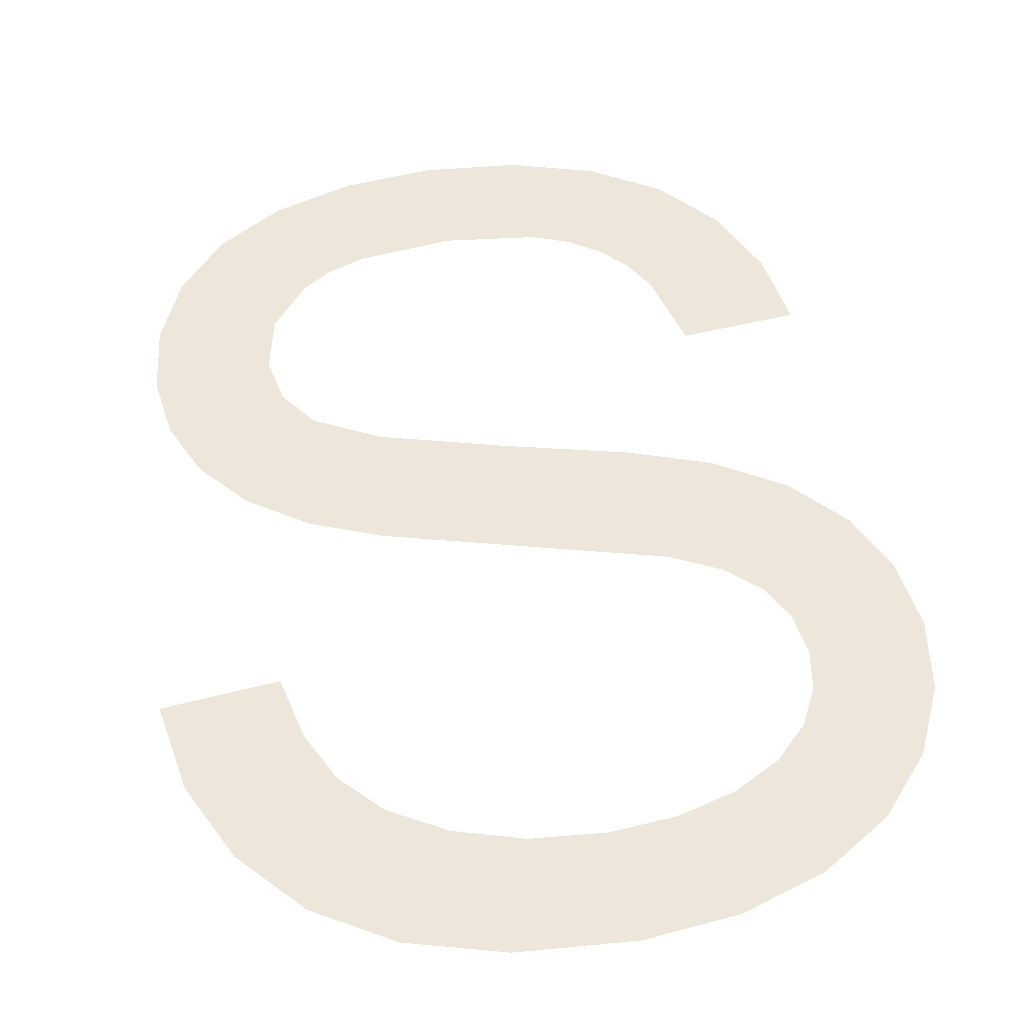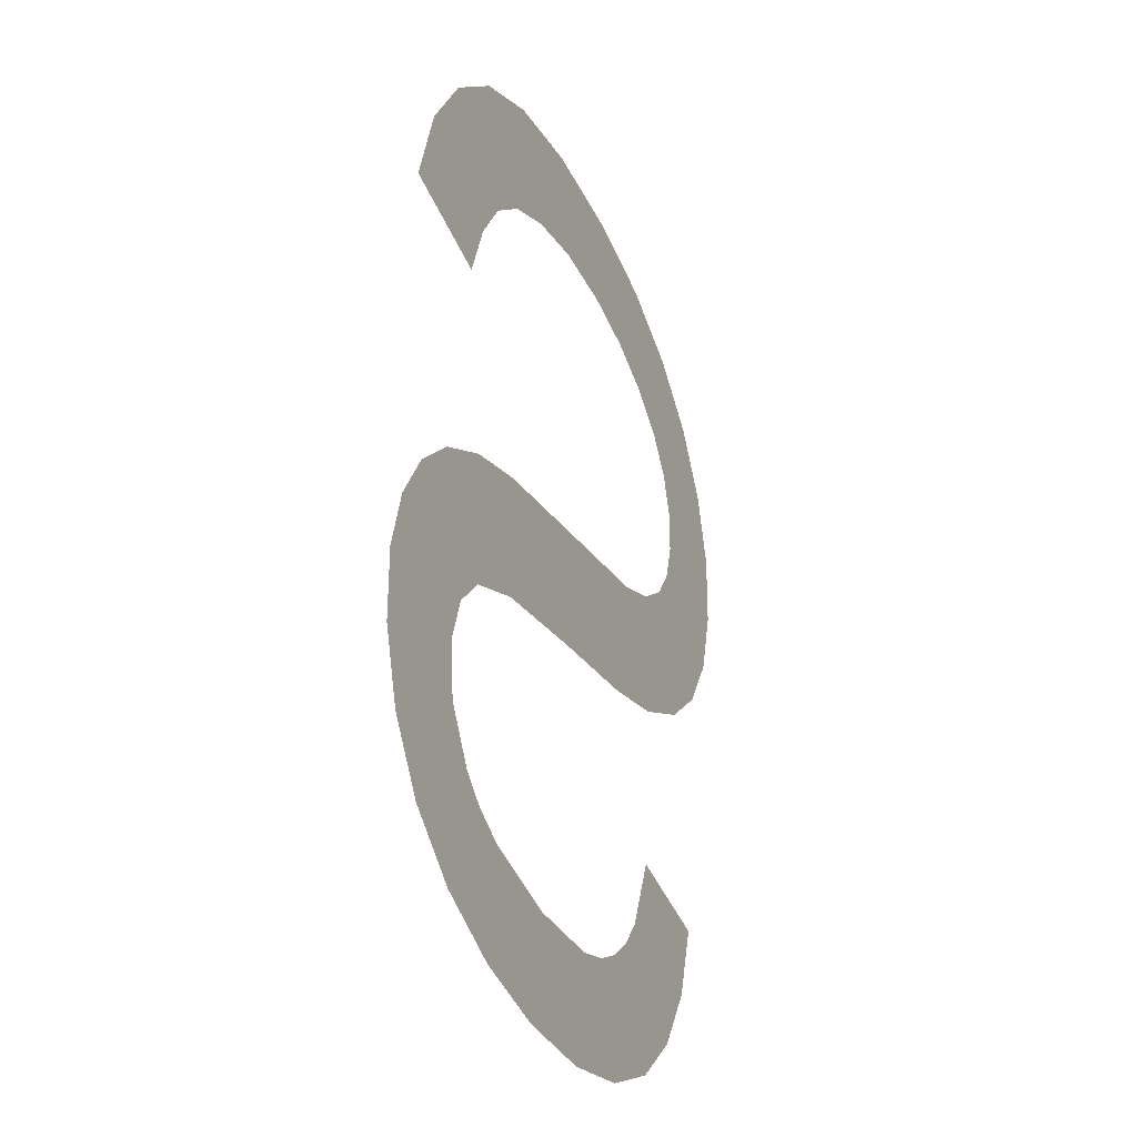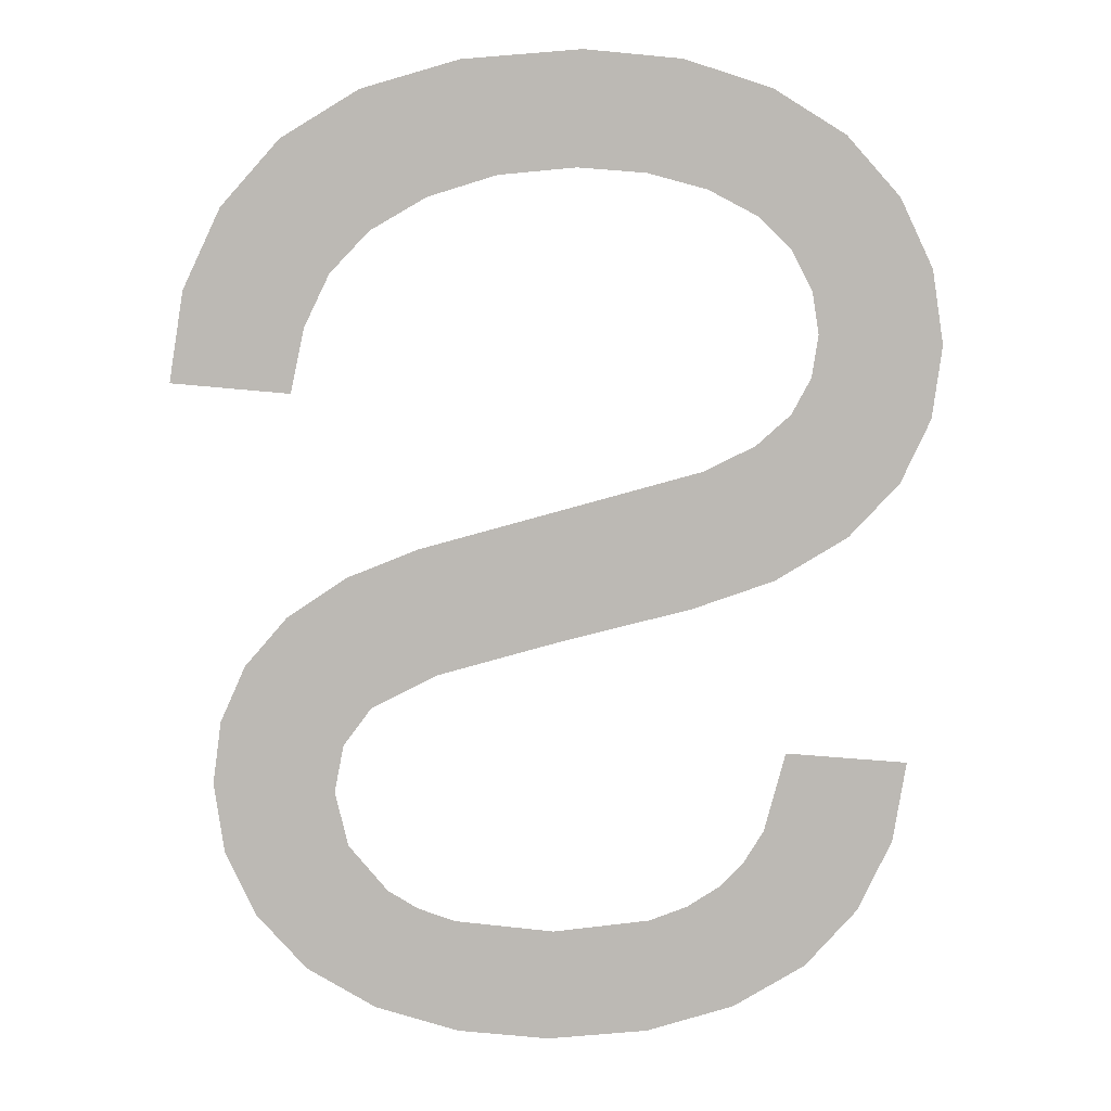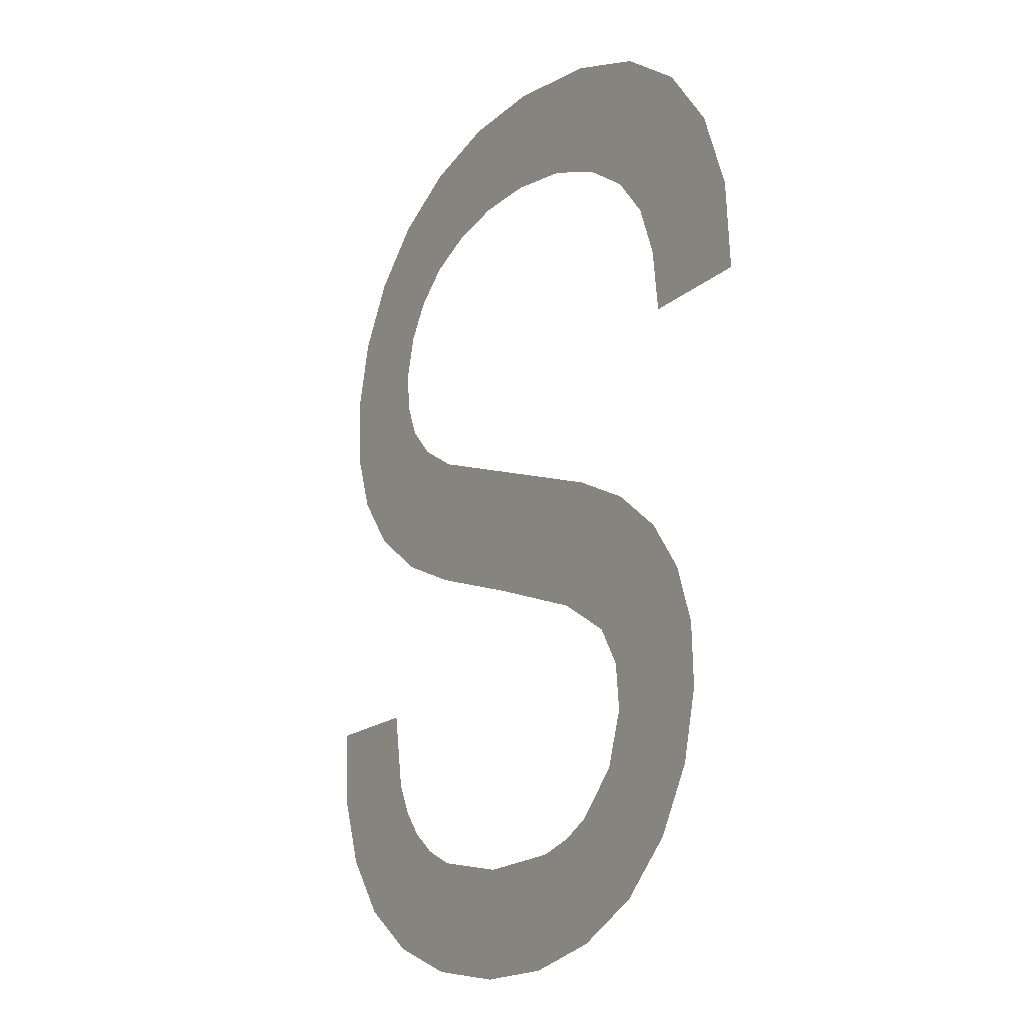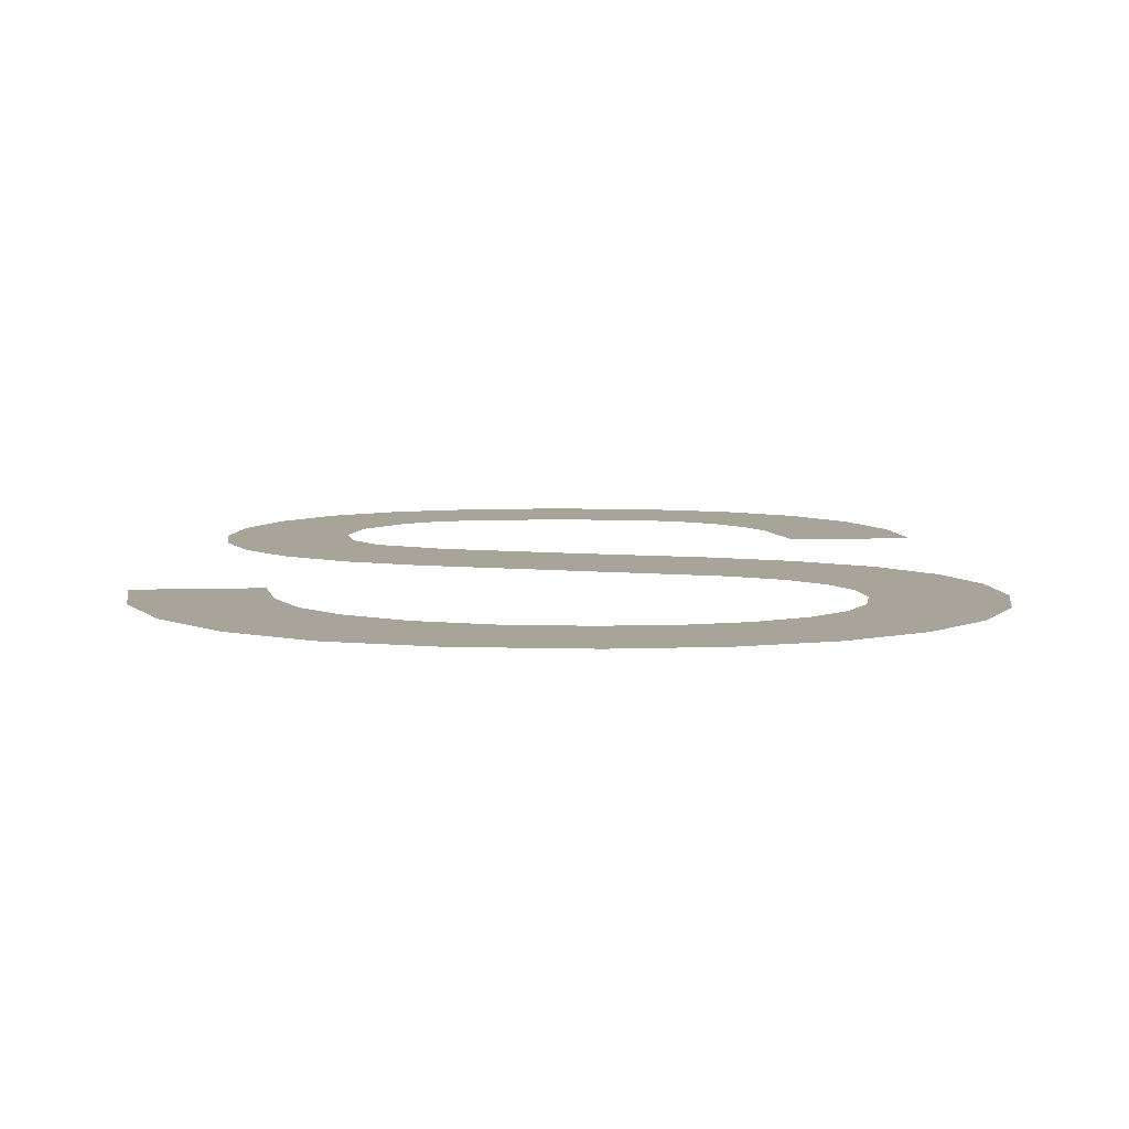
<metadata>
{"format":"obj","ext":"obj","renderer":"f3d","projection":"perspective","resolution":1024,"background":"white","views":[{"elev":50.7,"azim":-10.7,"up":"+Y"},{"elev":-39.2,"azim":-67.5,"up":"+Z"},{"elev":3.0,"azim":0.5,"up":"+Z"},{"elev":-12.2,"azim":-121.7,"up":"+Z"},{"elev":3.7,"azim":-0.2,"up":"+Y"}]}
</metadata>
<code>
o mesh115/mesh115-geometry#mesh115-geometry
v 0.103 0.01649 0.1339
v 0.1041 0.01656 0.1328
v 0.1028 0.01655 0.1329
v 0.1034 0.01644 0.1347
v 0.104 0.01639 0.1354
v 0.1043 0.01652 0.1335
v 0.1049 0.01636 0.136
v 0.1045 0.01648 0.134
v 0.105 0.01645 0.1345
v 0.1059 0.01634 0.1363
v 0.1056 0.01643 0.1348
v 0.1063 0.01641 0.1351
v 0.1072 0.01633 0.1364
v 0.1072 0.01641 0.1351
v 0.1079 0.01641 0.1351
v 0.1083 0.01634 0.1363
v 0.1085 0.01642 0.1349
v 0.1092 0.01636 0.136
v 0.1091 0.01644 0.1346
v 0.1094 0.01647 0.1343
v 0.11 0.01639 0.1355
v 0.1097 0.01649 0.1339
v 0.1097 0.01652 0.1334
v 0.1101 0.01666 0.1312
v 0.1097 0.01655 0.1329
v 0.1106 0.01643 0.1348
v 0.1094 0.01657 0.1325
v 0.1106 0.01662 0.1318
v 0.1093 0.01669 0.1308
v 0.1109 0.01648 0.1341
v 0.1091 0.0166 0.1322
v 0.1109 0.01658 0.1325
v 0.1085 0.01661 0.1319
v 0.111 0.01653 0.1333
v 0.1084 0.01671 0.1305
v 0.107 0.01673 0.1301
v 0.1067 0.01665 0.1314
v 0.1056 0.01675 0.1297
v 0.1055 0.01667 0.1311
v 0.1049 0.01678 0.1294
v 0.1047 0.01669 0.1308
v 0.1046 0.0168 0.129
v 0.1045 0.01683 0.1284
v 0.1042 0.01696 0.1265
v 0.104 0.01671 0.1304
v 0.1049 0.01699 0.126
v 0.1037 0.01692 0.1271
v 0.1047 0.01687 0.1279
v 0.1036 0.01675 0.1298
v 0.1051 0.0169 0.1274
v 0.1033 0.01688 0.1278
v 0.1058 0.017 0.1258
v 0.1033 0.01679 0.1292
v 0.1054 0.01692 0.1272
v 0.1032 0.01683 0.1285
v 0.1058 0.01692 0.127
v 0.1069 0.01693 0.1269
v 0.1068 0.01701 0.1257
v 0.1079 0.017 0.1258
v 0.108 0.01692 0.127
v 0.1089 0.01699 0.1261
v 0.1084 0.01691 0.1272
v 0.1087 0.0169 0.1274
v 0.109 0.01688 0.1277
v 0.1097 0.01696 0.1265
v 0.1092 0.01686 0.128
v 0.1094 0.01681 0.1289
v 0.1107 0.01681 0.1288
v 0.1102 0.01692 0.1272
v 0.1106 0.01687 0.1279
f 1 2 3
f 2 1 4
f 3 2 1
f 4 1 2
f 2 4 5
f 5 4 2
f 2 5 6
f 6 5 2
f 6 5 7
f 7 5 6
f 6 7 8
f 8 7 6
f 8 7 9
f 9 7 8
f 9 7 10
f 10 7 9
f 9 10 11
f 11 10 9
f 11 10 12
f 12 10 11
f 12 10 13
f 13 10 12
f 12 13 14
f 14 13 12
f 14 13 15
f 15 13 14
f 15 13 16
f 16 13 15
f 15 16 17
f 17 16 15
f 17 16 18
f 18 16 17
f 17 18 19
f 19 18 17
f 19 18 20
f 20 18 19
f 20 18 21
f 21 18 20
f 20 21 22
f 22 21 20
f 22 21 23
f 23 21 22
f 24 23 21
f 21 23 24
f 24 25 23
f 23 25 24
f 24 21 26
f 26 21 24
f 24 27 25
f 25 27 24
f 24 26 28
f 28 26 24
f 29 27 24
f 24 27 29
f 28 26 30
f 30 26 28
f 29 31 27
f 27 31 29
f 28 30 32
f 32 30 28
f 29 33 31
f 31 33 29
f 32 30 34
f 34 30 32
f 35 33 29
f 29 33 35
f 36 33 35
f 35 33 36
f 36 37 33
f 33 37 36
f 38 37 36
f 36 37 38
f 38 39 37
f 37 39 38
f 40 39 38
f 38 39 40
f 40 41 39
f 39 41 40
f 42 41 40
f 40 41 42
f 43 41 42
f 42 41 43
f 44 41 43
f 43 41 44
f 44 45 41
f 41 45 44
f 43 46 44
f 44 46 43
f 47 45 44
f 44 45 47
f 46 43 48
f 48 43 46
f 47 49 45
f 45 49 47
f 46 48 50
f 50 48 46
f 51 49 47
f 47 49 51
f 46 50 52
f 52 50 46
f 51 53 49
f 49 53 51
f 52 50 54
f 54 50 52
f 53 51 55
f 55 51 53
f 52 54 56
f 56 54 52
f 52 56 57
f 57 56 52
f 52 57 58
f 58 57 52
f 58 57 59
f 59 57 58
f 59 57 60
f 60 57 59
f 59 60 61
f 61 60 59
f 61 60 62
f 62 60 61
f 61 62 63
f 63 62 61
f 61 63 64
f 64 63 61
f 61 64 65
f 65 64 61
f 65 64 66
f 66 64 65
f 65 66 67
f 67 66 65
f 65 67 68
f 68 67 65
f 65 68 69
f 69 68 65
f 69 68 70
f 70 68 69

</code>
